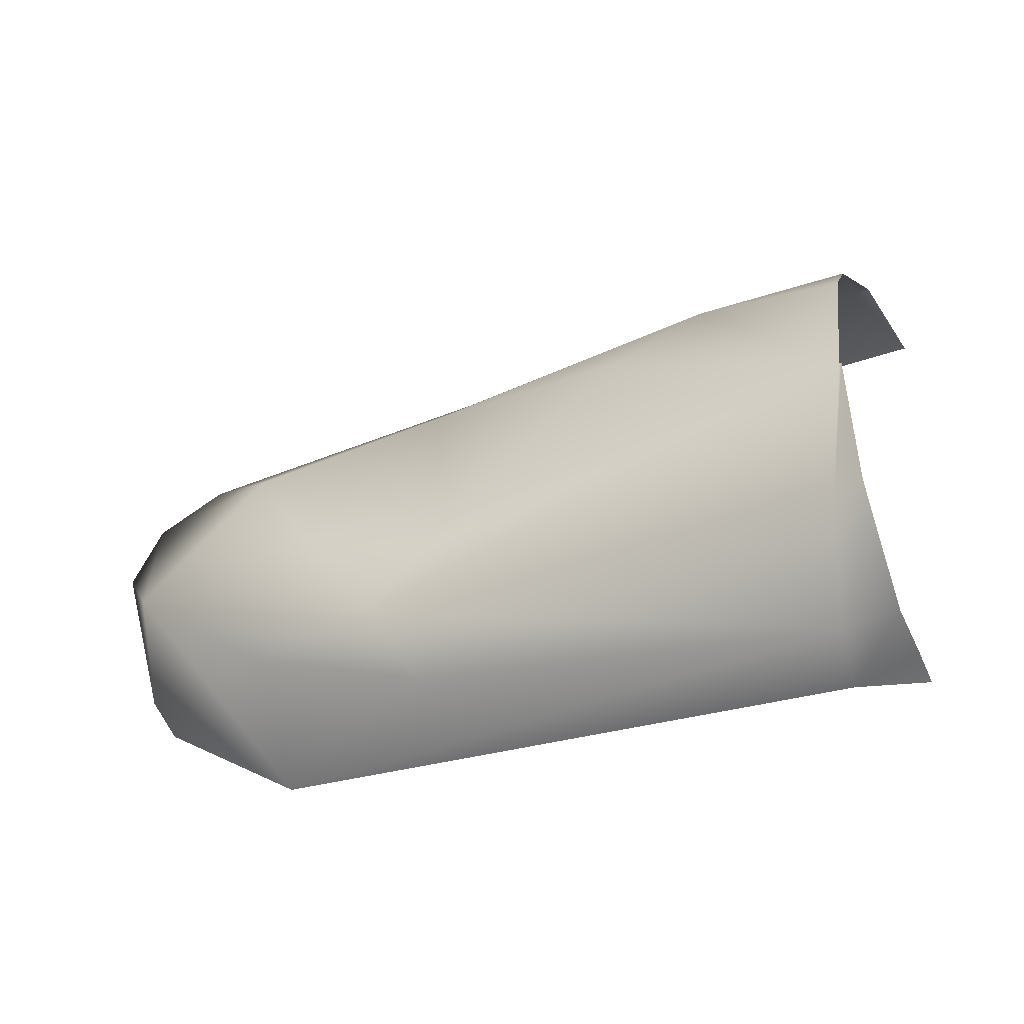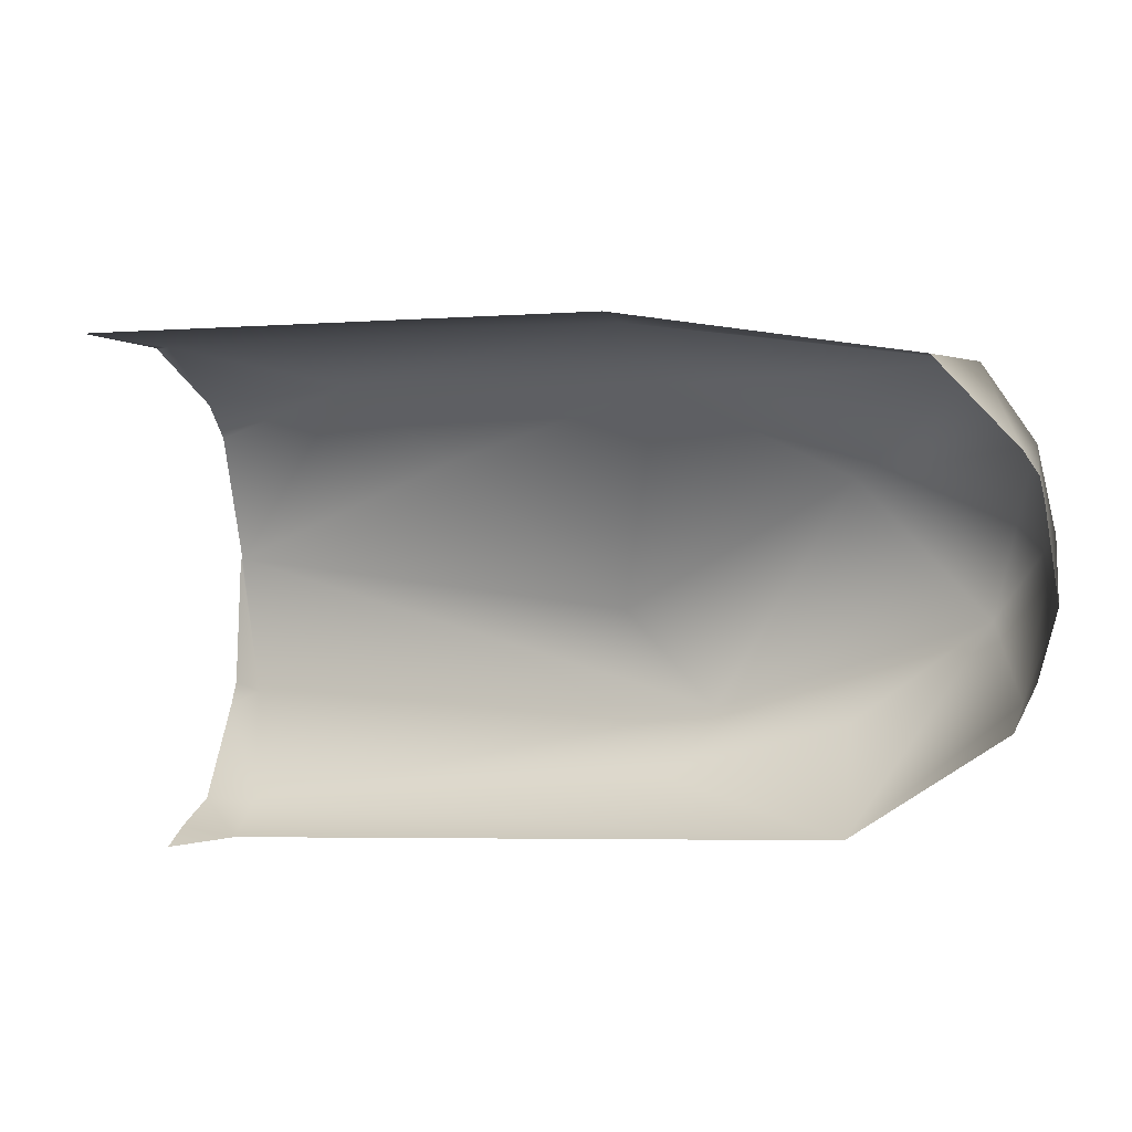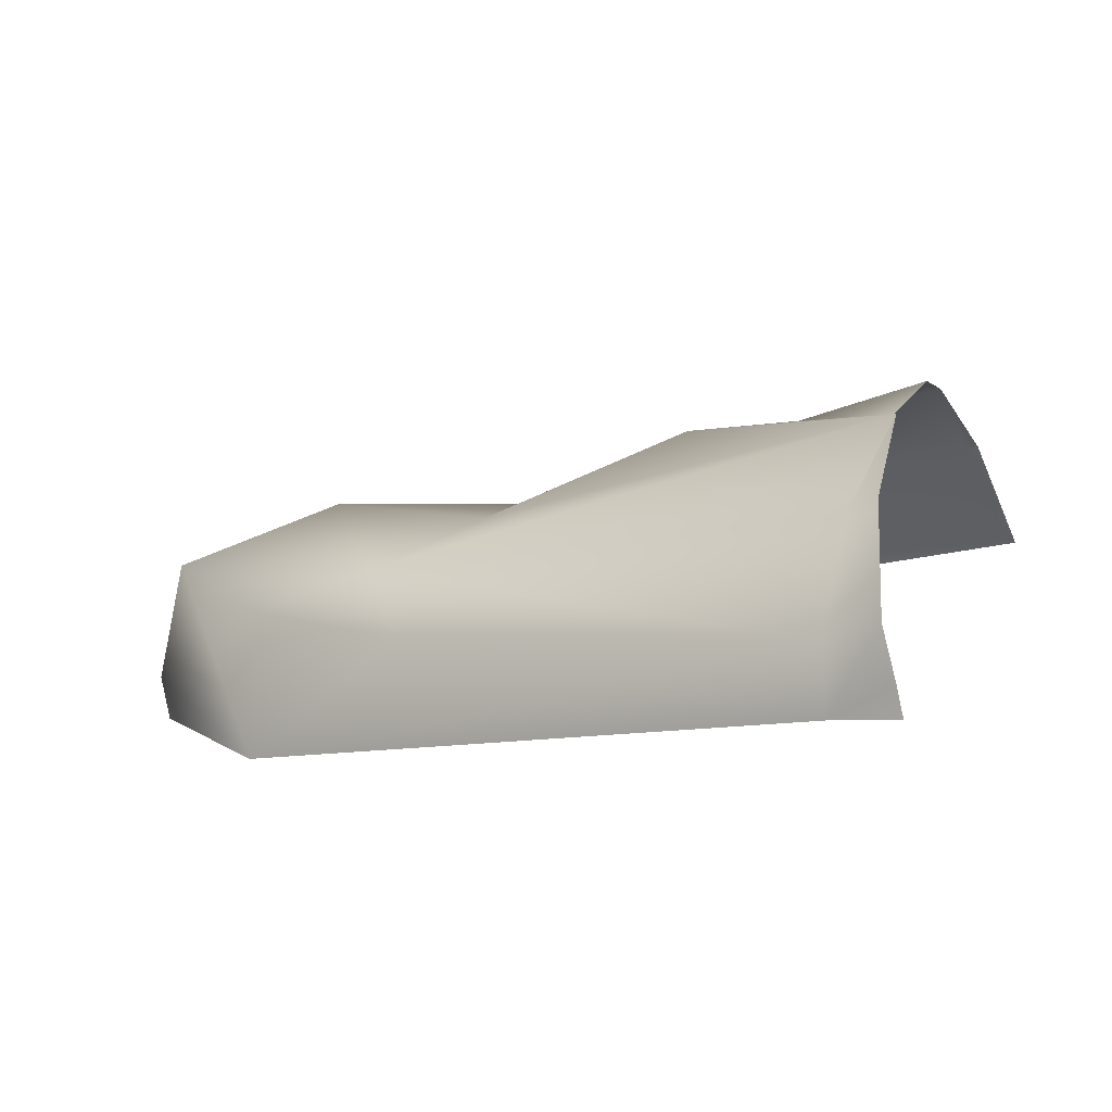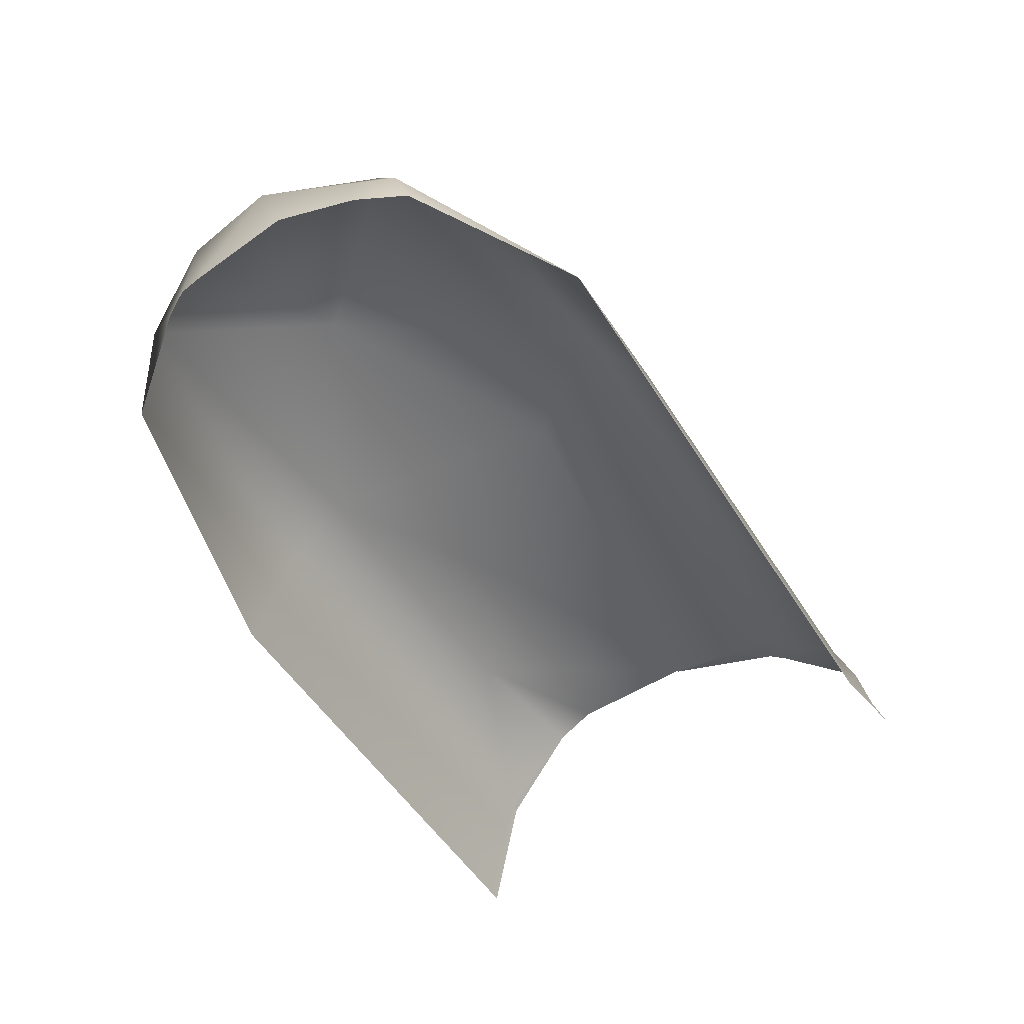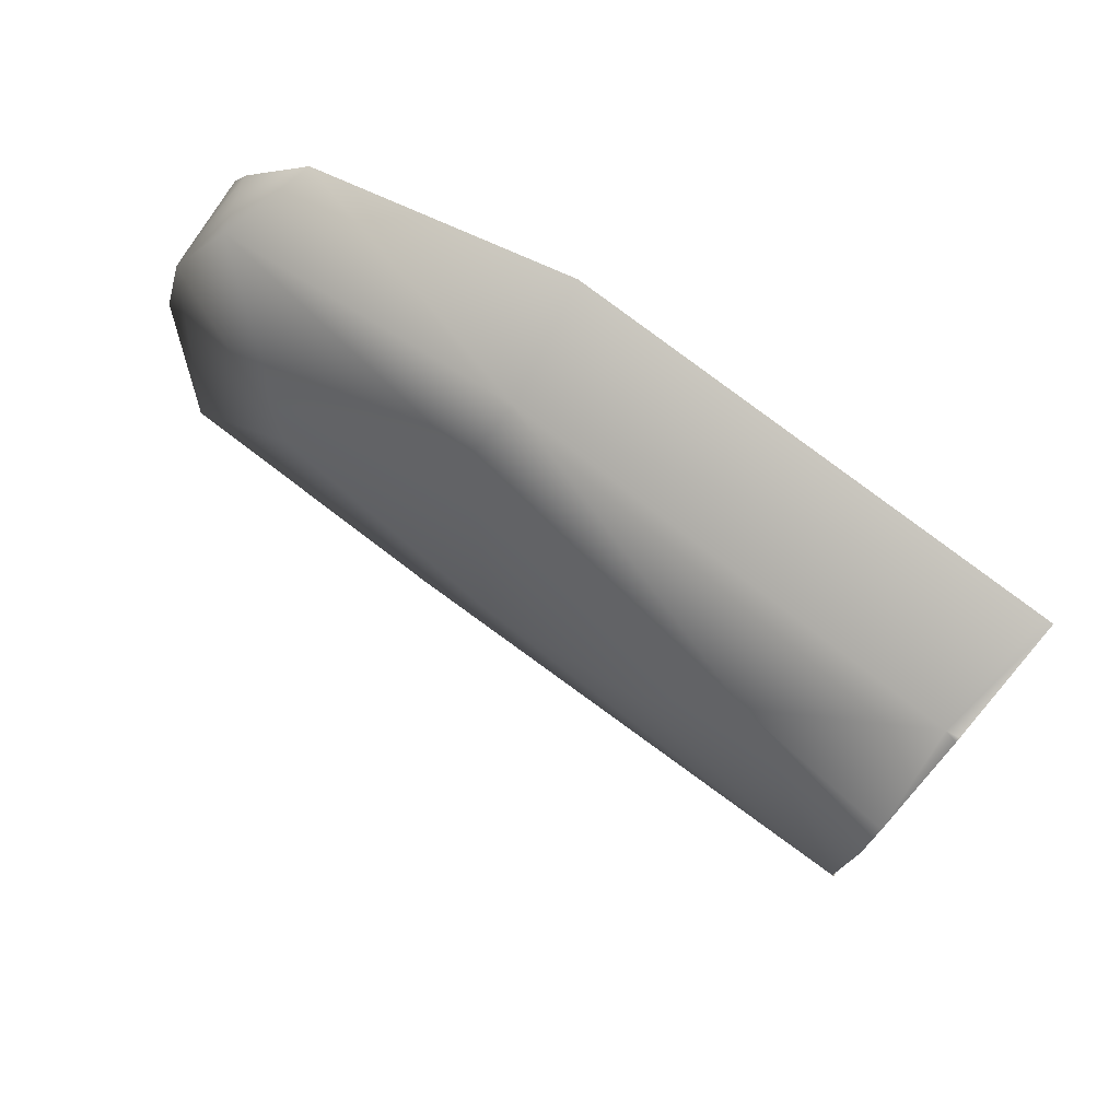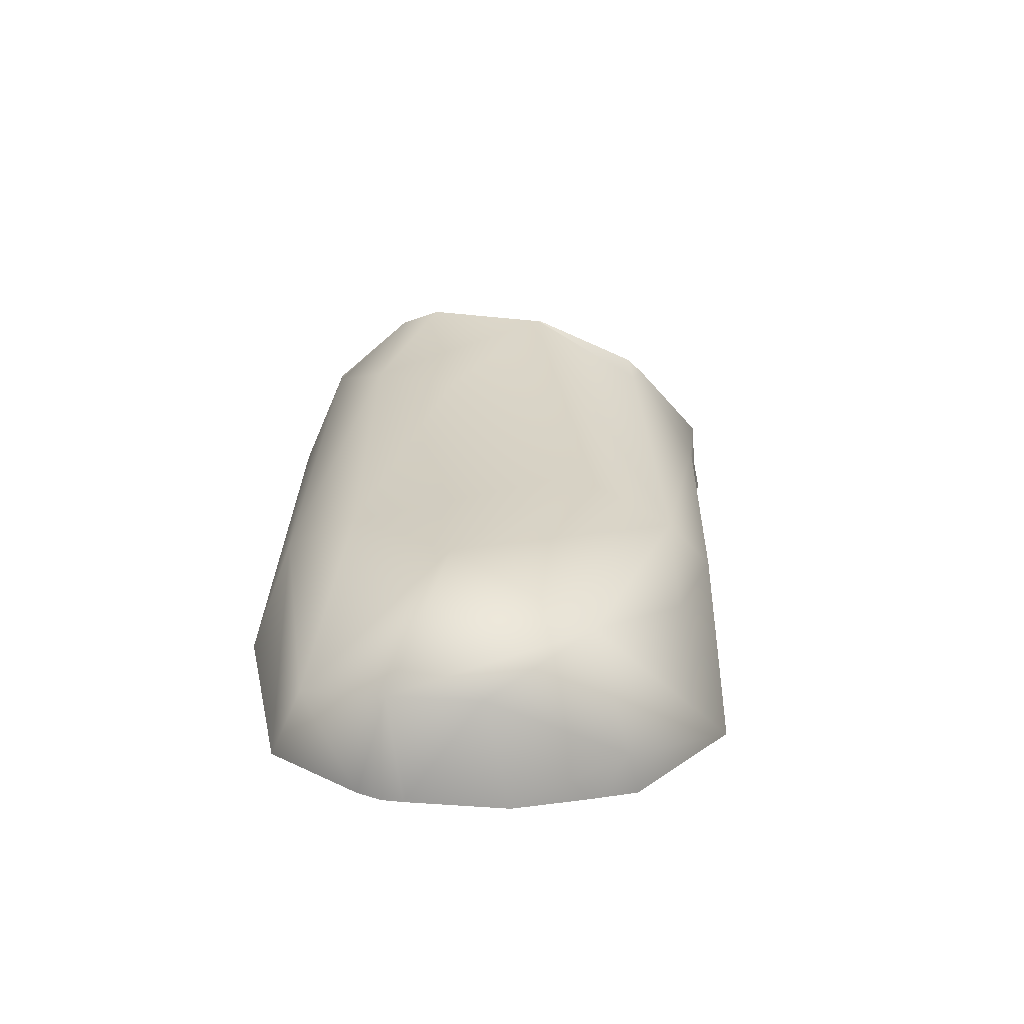
<metadata>
{"format":"obj","ext":"obj","renderer":"f3d","projection":"perspective","resolution":1024,"background":"white","views":[{"elev":-53.4,"azim":-170.9,"up":"+Z"},{"elev":21.4,"azim":2.9,"up":"+Z"},{"elev":14.1,"azim":-164.0,"up":"+Y"},{"elev":-67.8,"azim":114.7,"up":"+Y"},{"elev":66.1,"azim":-158.0,"up":"+Z"},{"elev":11.4,"azim":84.3,"up":"+Y"}]}
</metadata>
<code>
v 111.3 -8.923 20.6
v 107.4 -5.994 25.23
v 102.6 -6.463 27.4
v 116 -9.823 28.32
v 116.7 -8.74 23.54
v 110.2 -10.63 29.26
v 117.4 -9.66 25.42
v 103.8 -6.341 20.87
v 101.8 -8.408 28.18
v 104 -8.064 19.55
v 103.8 -9.301 19.46
v 103.4 -5.093 22.98
v 117 -9.654 26.95
v 114.3 -7.879 25.7
v 111 -8.012 27.31
v 115.1 -11.2 28.83
v 112.1 -7.995 21.5
v 116.9 -10.79 22.98
v 114.3 -8.98 21.71
v 110.4 -8.584 28.52
v 105.6 -5.957 26.58
v 110.5 -7.32 23.04
v 114.2 -11.39 20.79
v 116.5 -11.43 27.42
v 116.8 -11.42 27.04
v 116.9 -11.42 26.63
v 117.2 -11.48 24.98
v 117 -11.51 23.67
v 116.8 -11.47 27.05
v 116.9 -11.49 26.68
v 117.2 -11.54 24.96
v 116.9 -11.42 26.69
v 116.7 -11.53 22.8
v 102.4 -6.304 27.24
v 103 -5.138 25.95
v 102.4 -6.398 27.35
v 102.4 -6.372 27.32
v 102.4 -6.433 27.37
v 101.6 -8.368 28.16
v 102.4 -6.438 27.38
v 102.6 -9.066 19.1
v 102.8 -8.524 19.23
v 103.3 -6 20.91
v 103.3 -6.28 20.6
v 103.4 -5.081 22.96
v 103.1 -4.889 25.24
v 103 -7.639 19.34
v 101.6 -8.366 28.16
f 24 4 16
f 18 33 23
f 17 5 19
f 16 20 6
f 21 15 2
f 42 11 41
f 23 11 10
f 5 7 18
f 1 23 10
f 21 20 15
f 3 20 21
f 2 12 21
f 33 18 28
f 22 17 12
f 7 5 13
f 17 8 12
f 22 15 14
f 27 7 26
f 5 23 19
f 37 3 34
f 4 20 16
f 46 35 21
f 5 18 23
f 44 43 8
f 13 5 14
f 17 1 10
f 37 36 3
f 9 6 20
f 13 14 4
f 17 10 8
f 12 2 22
f 20 4 15
f 17 22 14
f 15 22 2
f 9 20 3
f 17 14 5
f 4 14 15
f 1 17 19
f 19 23 1
f 25 13 24
f 32 13 25
f 18 7 27
f 29 25 24
f 30 26 32
f 31 27 26 30
f 28 27 31
f 13 4 24
f 26 7 13
f 32 25 29 30
f 27 28 18
f 40 3 38
f 38 3 36
f 3 21 35
f 48 3 40
f 45 8 43
f 46 21 12
f 44 10 47
f 47 11 42
f 48 39 9 3
f 35 34 3
f 45 12 8
f 44 8 10
f 47 10 11
f 13 32 26

</code>
